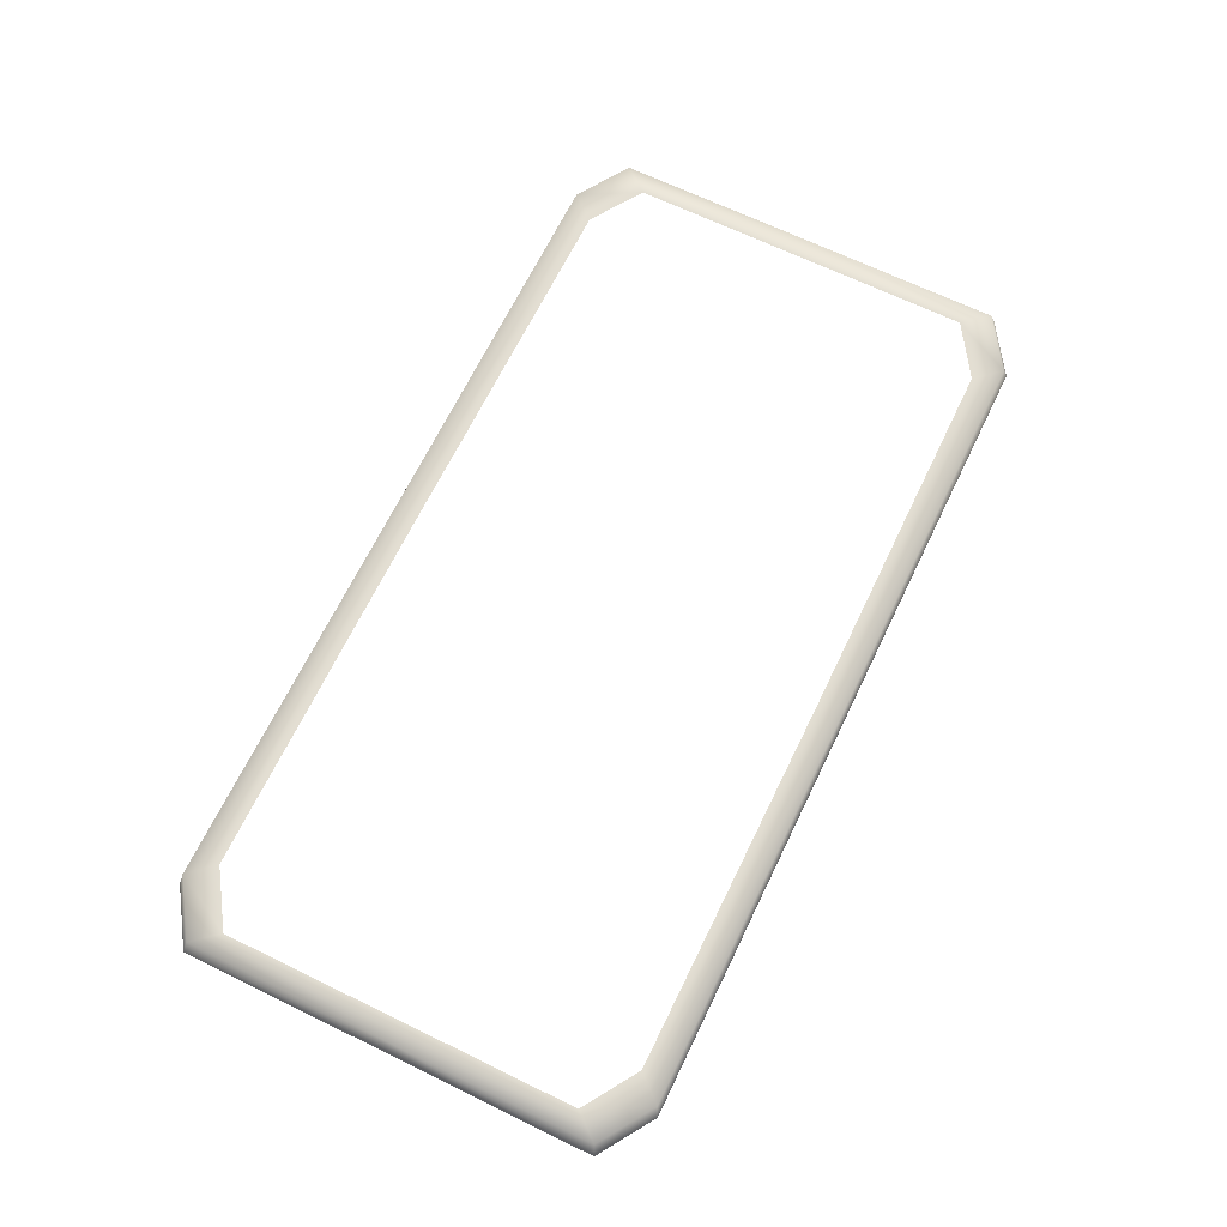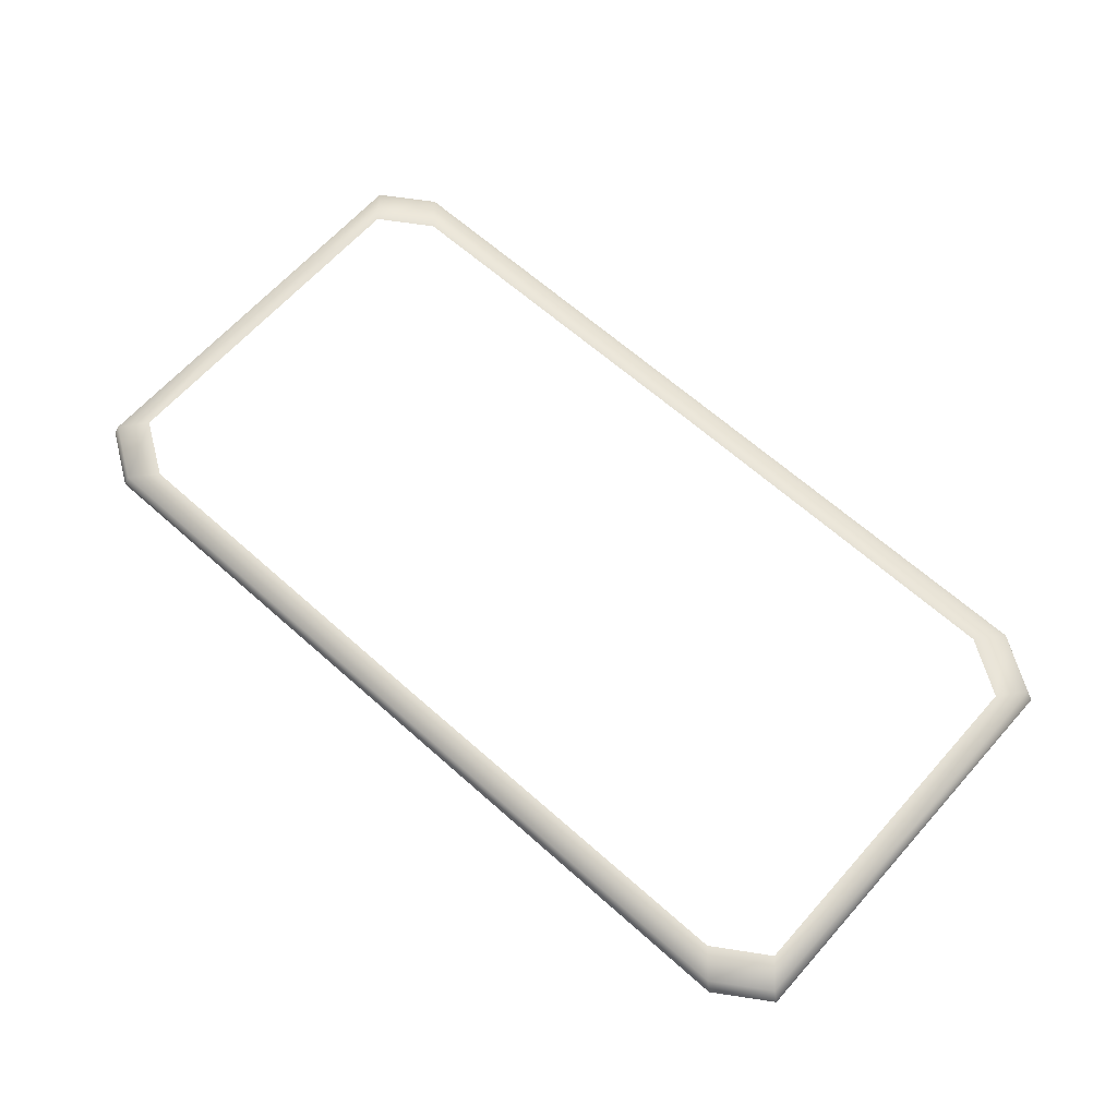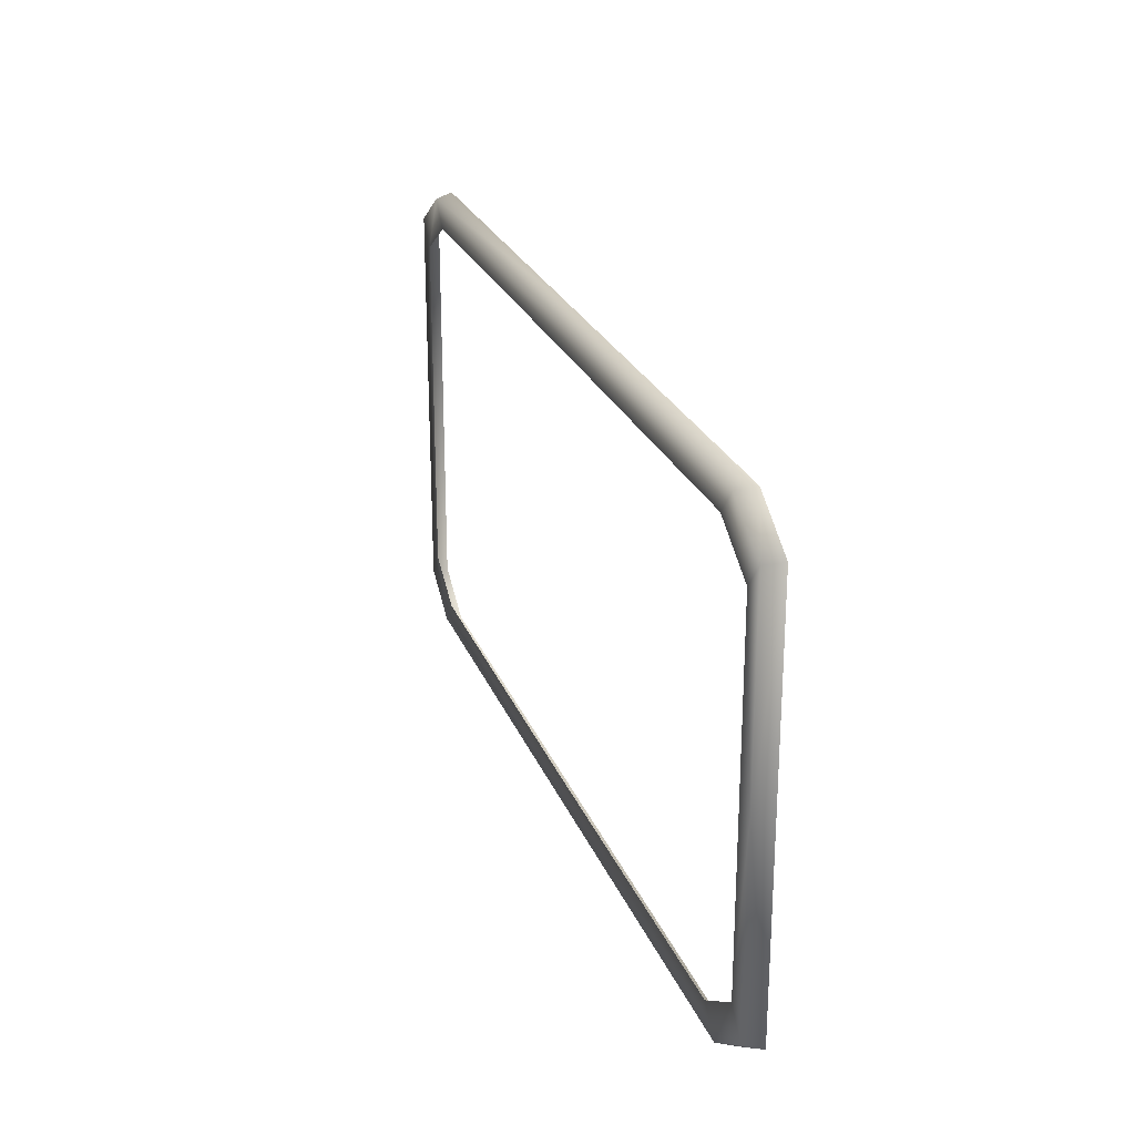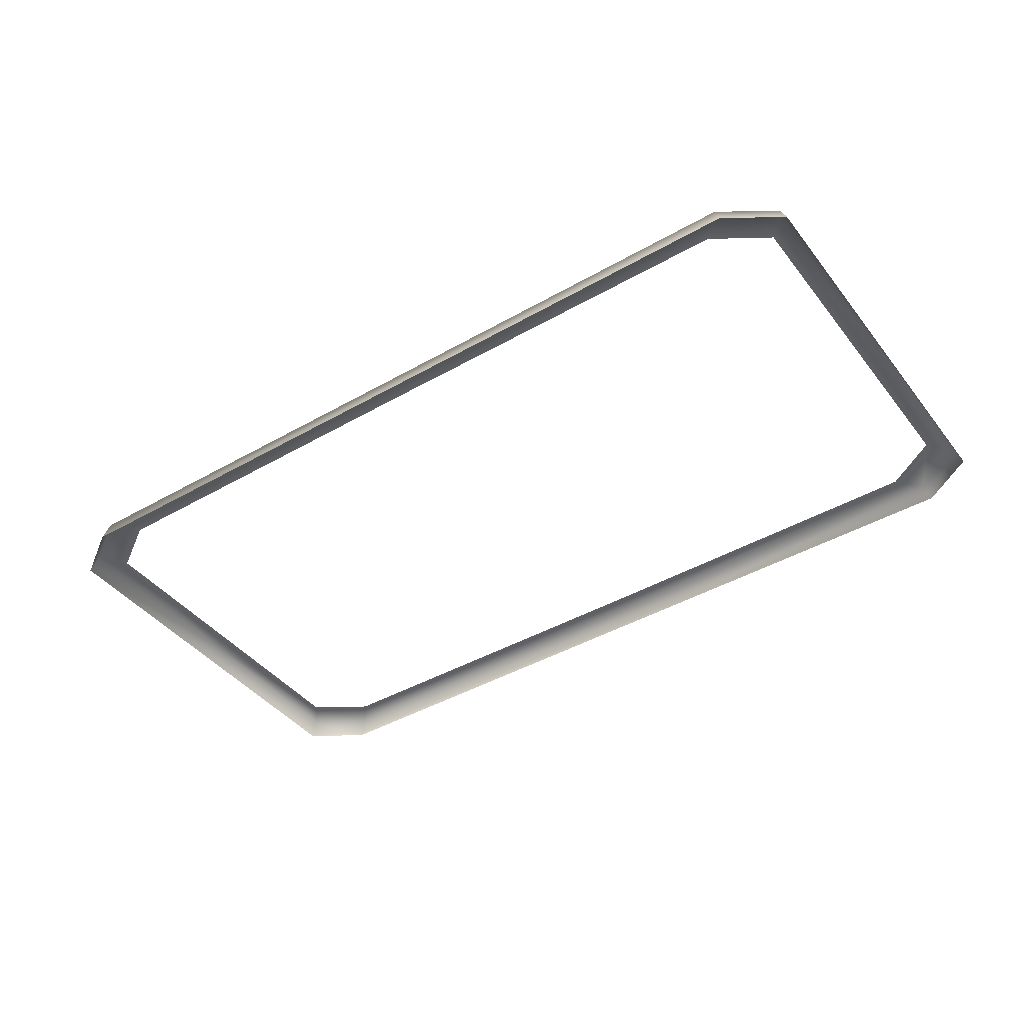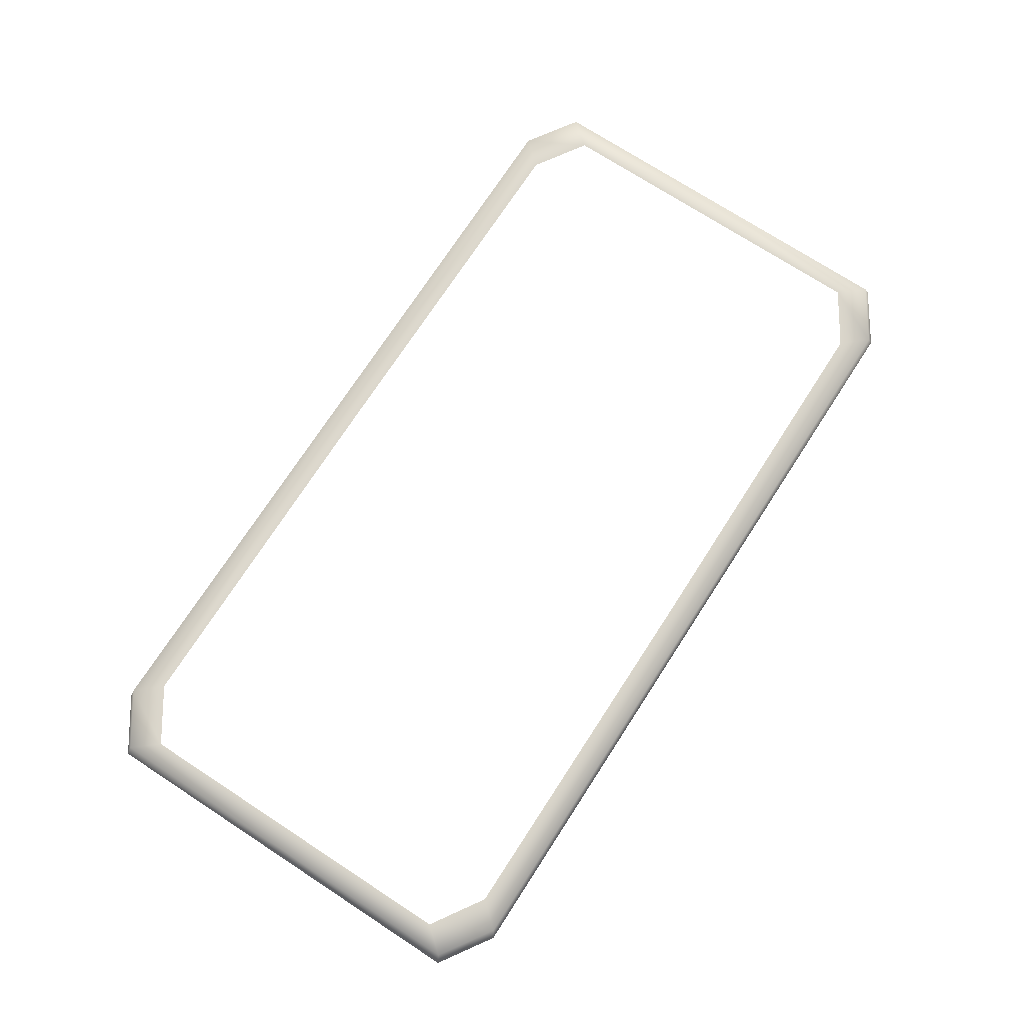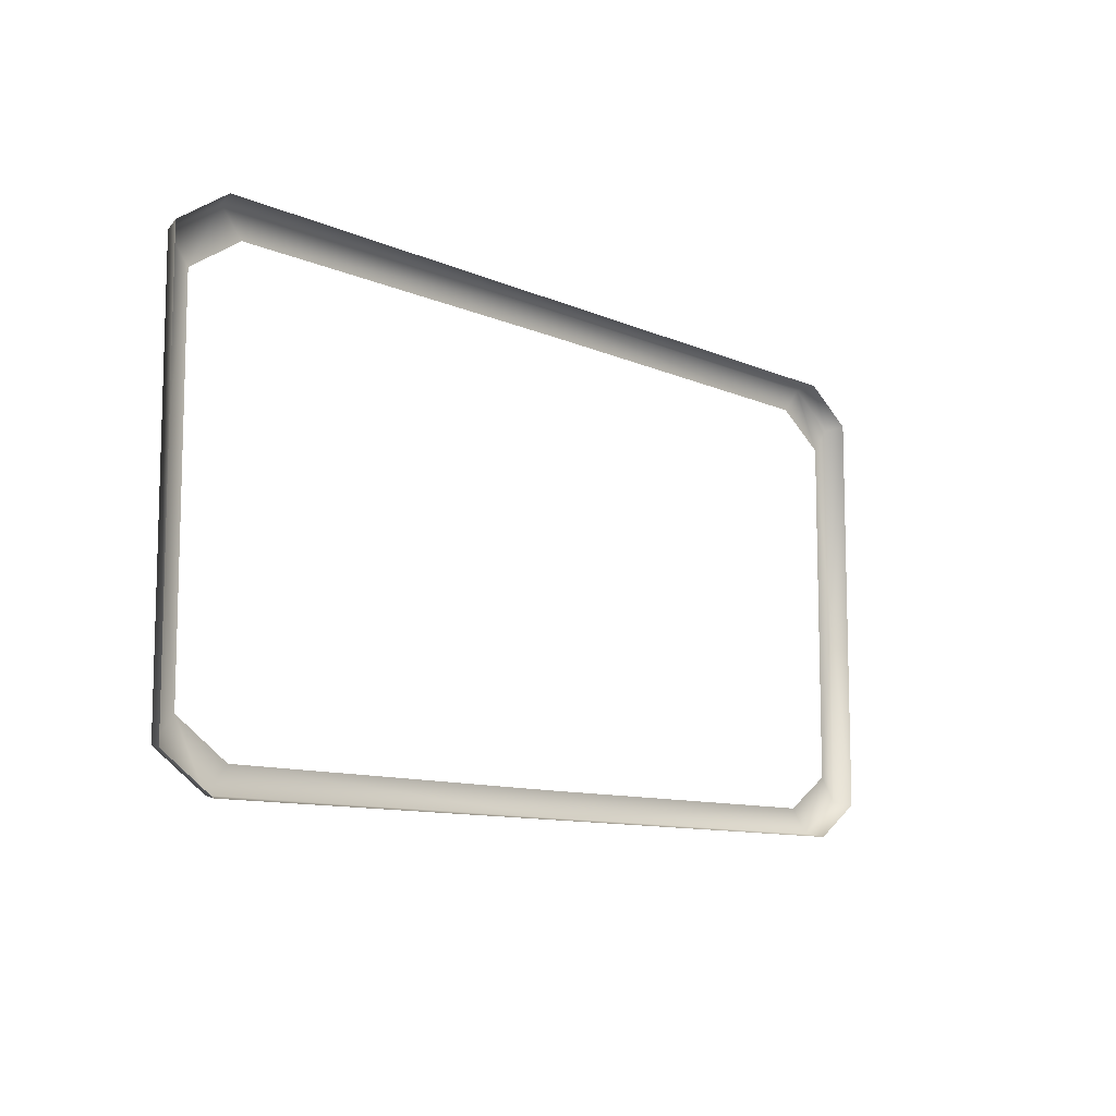
<metadata>
{"format":"obj","ext":"obj","renderer":"f3d","projection":"perspective","resolution":1024,"background":"white","views":[{"elev":67.6,"azim":-64.1,"up":"+Y"},{"elev":65.1,"azim":-138.2,"up":"+Y"},{"elev":24.8,"azim":-108.1,"up":"+Z"},{"elev":-42.1,"azim":-145.4,"up":"+Y"},{"elev":73.7,"azim":123.0,"up":"+Y"},{"elev":-10.0,"azim":-48.8,"up":"+Z"}]}
</metadata>
<code>
g FX_door_base
v -1.346 0.02875 0.4656
v -0.5112 0.02875 0.468
v -0.5112 0.02875 0.5215
v -1.394 0.02875 0.5215
v -1.464 0.02875 0.3887
v -1.511 0.02875 0.445
v -1.511 0.02875 -5.622e-07
v -1.464 0.02875 -5.622e-07
v -1.394 0.02875 0.5215
v -0.5112 0.02875 0.5215
v -0.5112 -0.01039 0.5294
v -1.407 -0.01039 0.5294
v -1.511 0.02875 0.445
v -1.526 -0.01039 0.4517
v -1.511 0.02875 -5.622e-07
v -1.526 -0.01039 -6.082e-07
v 0.3232 0.02875 0.4656
v -0.5112 0.02875 0.5215
v -0.5112 0.02875 0.468
v 0.3716 0.02875 0.5215
v 0.4419 0.02875 0.3887
v 0.4884 0.02875 0.445
v 0.4884 0.02875 -5.622e-07
v 0.4419 0.02875 -5.622e-07
v -0.5112 -0.01039 0.5294
v -0.5112 0.02875 0.5215
v 0.3716 0.02875 0.5215
v 0.3849 -0.01039 0.5294
v 0.4884 0.02875 0.445
v 0.5035 -0.01039 0.4517
v 0.4884 0.02875 -5.622e-07
v 0.5035 -0.01039 -6.082e-07
v -1.346 0.02875 -0.4656
v -0.5112 0.02875 -0.5215
v -0.5112 0.02875 -0.468
v -1.394 0.02875 -0.5215
v -1.464 0.02875 -0.3887
v -1.511 0.02875 -0.445
v -1.511 0.02875 -5.622e-07
v -1.464 0.02875 -5.622e-07
v -0.5112 -0.01039 -0.5294
v -0.5112 0.02875 -0.5215
v -1.394 0.02875 -0.5215
v -1.407 -0.01039 -0.5294
v -1.511 0.02875 -0.445
v -1.526 -0.01039 -0.4517
v -1.511 0.02875 -5.622e-07
v -1.526 -0.01039 -6.082e-07
v 0.3849 -0.01039 -0.5294
v 0.5035 -0.01039 -0.4517
v 0.4884 0.02875 -0.445
v 0.3716 0.02875 -0.5215
v -0.5112 -0.01039 -0.5294
v -0.5112 0.02875 -0.5215
v 0.3232 0.02875 -0.4656
v -0.5112 0.02875 -0.468
v -0.5112 0.02875 -0.5215
v 0.3716 0.02875 -0.5215
v 0.4419 0.02875 -0.3887
v 0.4884 0.02875 -0.445
v 0.4884 0.02875 -5.622e-07
v 0.4419 0.02875 -5.622e-07
v 0.5035 -0.01039 -0.4517
v 0.5035 -0.01039 -6.082e-07
v 0.4884 0.02875 -5.622e-07
v 0.4884 0.02875 -0.445
g FX_door_base_0
f 3 2 1
f 4 3 1
f 1 5 4
f 5 6 4
f 7 6 5
f 8 7 5
f 11 10 9
f 12 11 9
f 9 13 12
f 13 14 12
f 13 15 14
f 15 16 14
f 19 18 17
f 18 20 17
f 21 17 20
f 22 21 20
f 21 22 23
f 24 21 23
f 27 26 25
f 28 27 25
f 29 27 28
f 30 29 28
f 29 30 31
f 30 32 31
f 35 34 33
f 34 36 33
f 37 33 36
f 38 37 36
f 37 38 39
f 40 37 39
f 43 42 41
f 44 43 41
f 45 43 44
f 46 45 44
f 45 46 47
f 46 48 47
f 51 50 49
f 52 51 49
f 49 53 52
f 53 54 52
f 57 56 55
f 58 57 55
f 55 59 58
f 59 60 58
f 61 60 59
f 62 61 59
f 65 64 63
f 66 65 63

</code>
